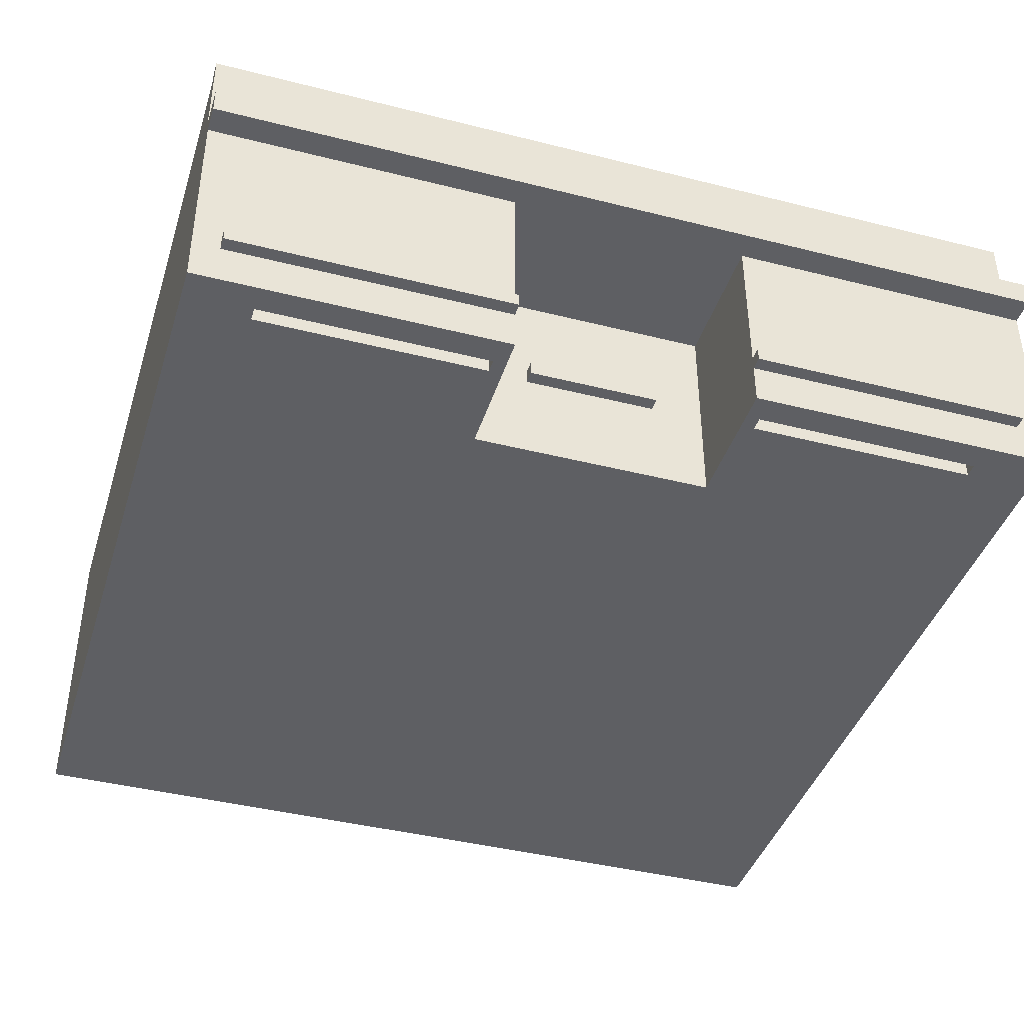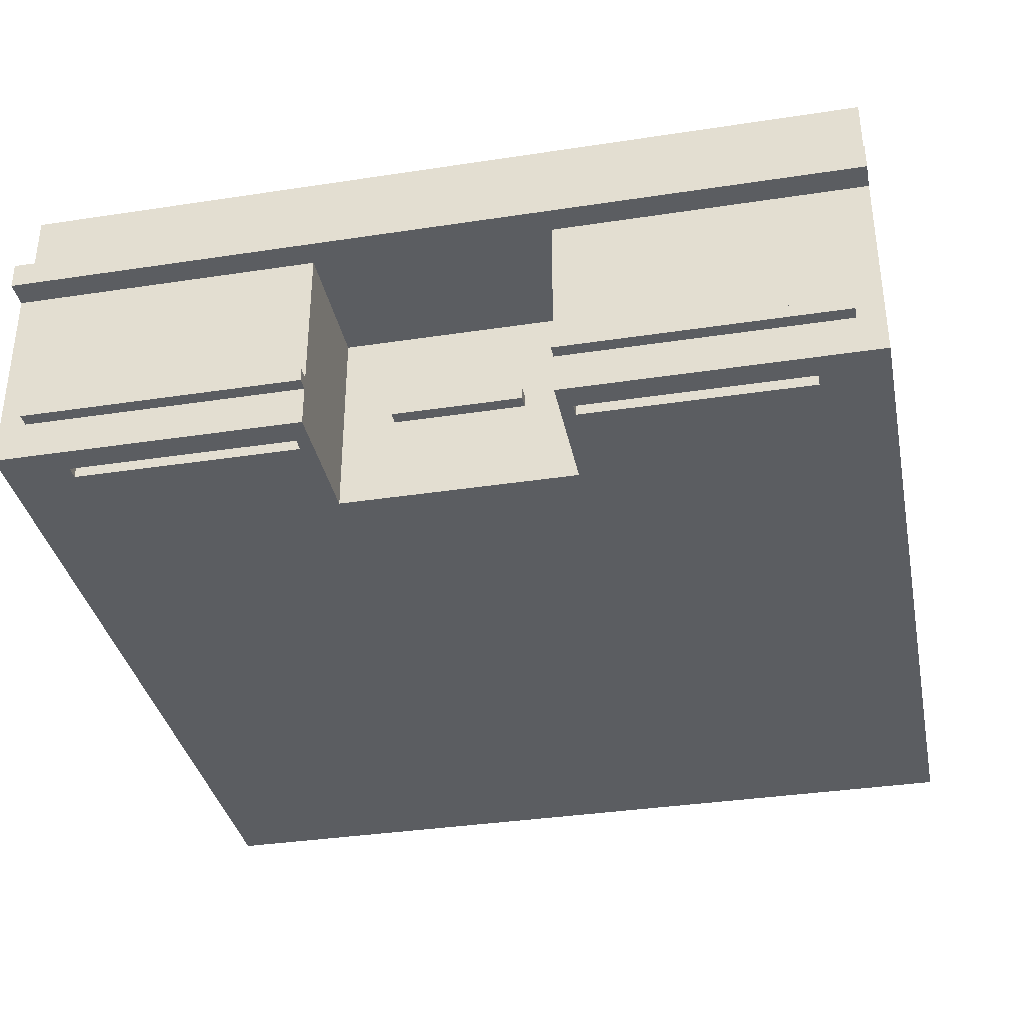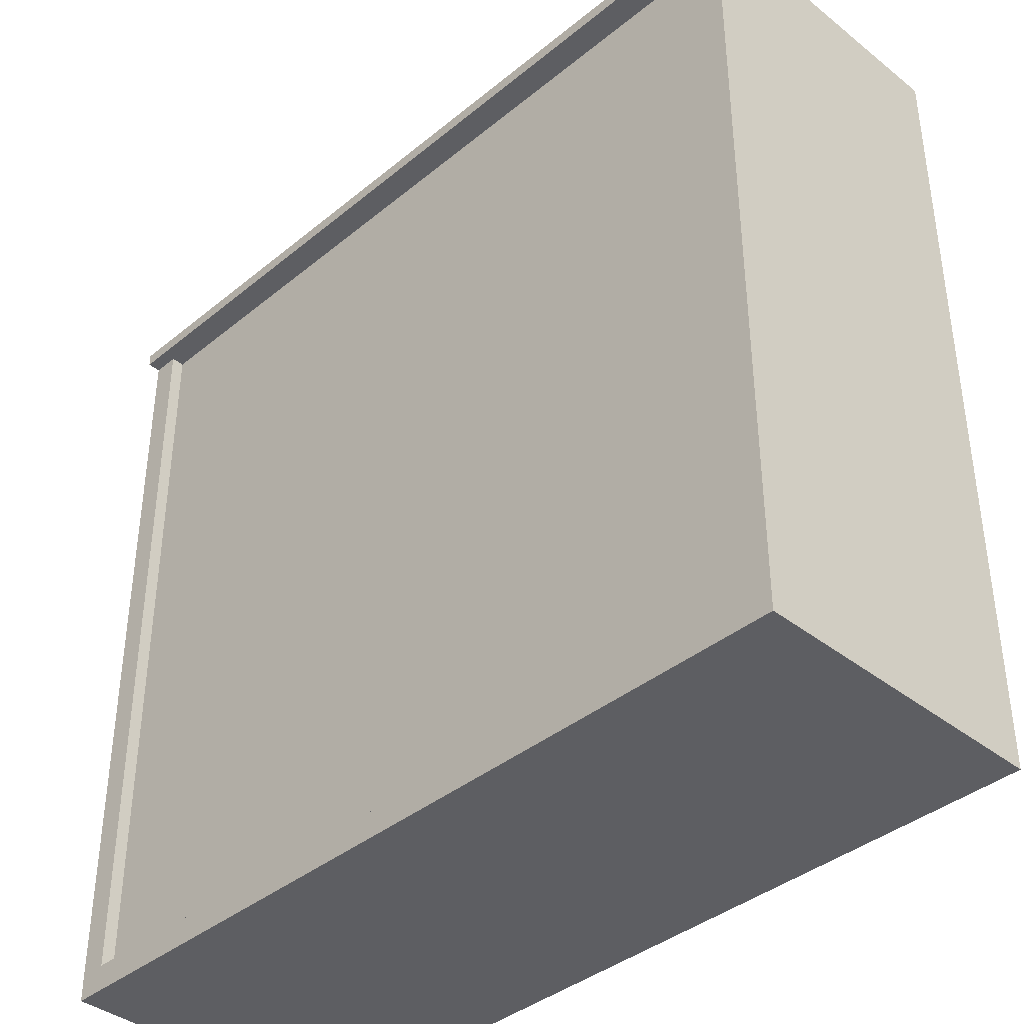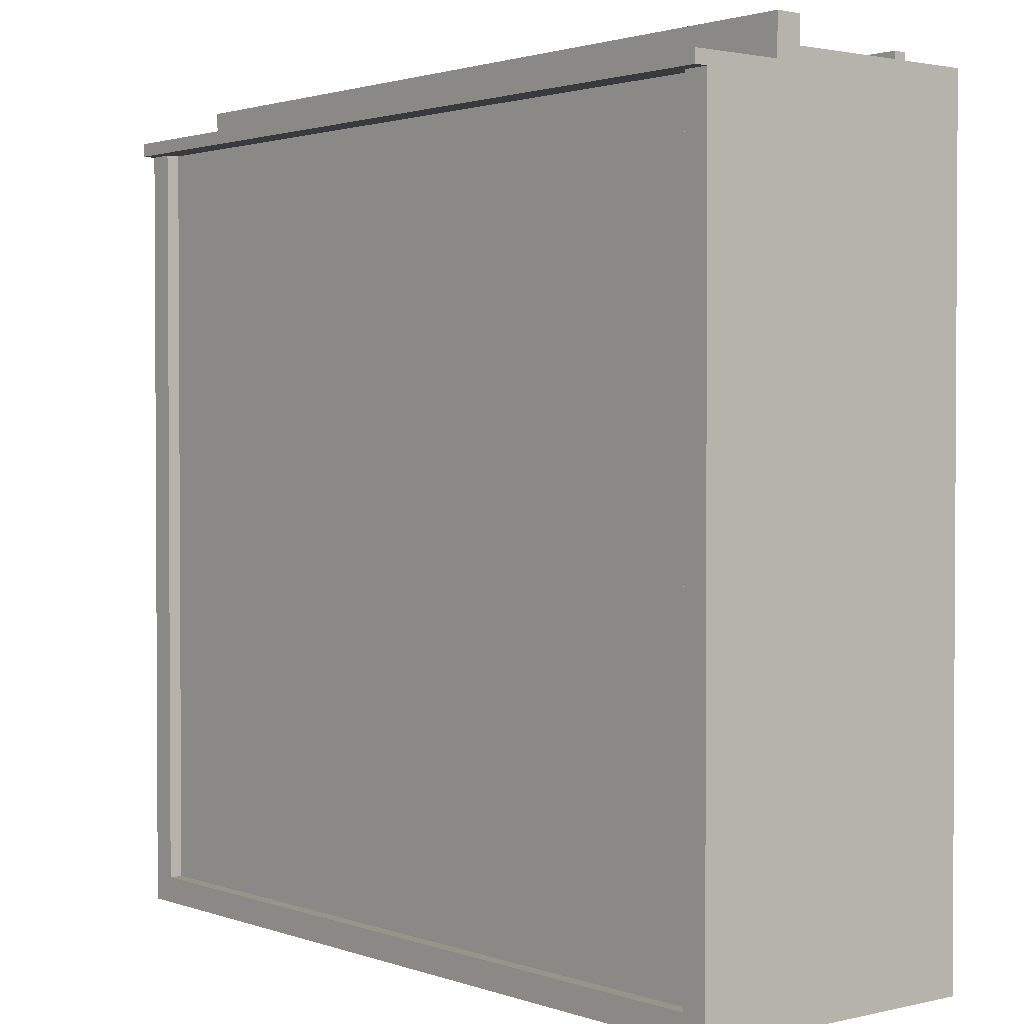
<metadata>
{"format":"obj","ext":"obj","renderer":"f3d","projection":"perspective","resolution":1024,"background":"white","views":[{"elev":-41.2,"azim":-17.1,"up":"+Y"},{"elev":-35.6,"azim":11.4,"up":"+Y"},{"elev":-39.2,"azim":-134.5,"up":"+Z"},{"elev":1.8,"azim":-129.4,"up":"+Z"}]}
</metadata>
<code>
v -32 0 30
v -32 0 -32
v -32 15 32
v -32 15 30
v -32 15 29
v -32 17 32
v -32 17 29
v -32 17 28
v -32 23 28
v -32 23 -32
v -32 24 29
v -32 24 28
v -30 3 31
v -30 3 30
v -30 4 31
v -30 4 30
v -10 0 28
v -10 0 27
v -10 3 28
v -10 3 27
v -5 7 21
v -5 7 20
v -5 8 21
v -5 8 20
v 9 0 30
v 9 0 20
v 9 3 31
v 9 3 30
v 9 3 20
v 9 4 31
v 9 4 30
v 9 4 29
v 9 4 20
v 9 5 23
v 9 5 21
v 9 7 23
v 9 7 21
v 9 8 22
v 9 8 21
v 9 9 22
v 9 9 21
v 9 14 29
v 9 14 20
v 9 15 30
v 9 15 29
v 9 15 20
v 27 0 28
v 27 0 27
v 27 3 28
v 27 3 27
v 30 22 28
v 30 22 -30
v 30 23 28
v 30 23 -30
v -30 22 28
v -30 22 -30
v -30 23 28
v -30 23 -30
v -27 0 28
v -27 0 27
v -27 3 28
v -27 3 27
v -9 0 30
v -9 0 20
v -9 3 31
v -9 3 30
v -9 3 20
v -9 4 31
v -9 4 30
v -9 4 29
v -9 4 20
v -9 5 27
v -9 5 21
v -9 12 27
v -9 12 21
v -9 14 29
v -9 14 20
v -9 15 30
v -9 15 29
v -9 15 20
v 5 7 21
v 5 7 20
v 5 8 21
v 5 8 20
v 10 0 28
v 10 0 27
v 10 3 28
v 10 3 27
v 30 3 31
v 30 3 30
v 30 4 31
v 30 4 30
v 32 0 30
v 32 0 -32
v 32 15 32
v 32 15 30
v 32 15 29
v 32 17 32
v 32 17 29
v 32 17 28
v 32 23 28
v 32 23 -32
v 32 24 29
v 32 24 28
v -32 15 32
v -32 17 32
v 32 15 32
v 32 17 32
v -30 3 31
v -30 4 31
v -9 3 31
v -9 4 31
v 9 3 31
v 9 4 31
v 30 3 31
v 30 4 31
v -32 0 30
v -32 15 30
v -30 3 30
v -30 4 30
v -30 14 30
v -30 15 30
v -25 5 30
v -25 11 30
v -19 5 30
v -19 11 30
v -18 5 30
v -18 7 30
v -18 8 30
v -18 10 30
v -16 5 30
v -16 7 30
v -16 8 30
v -16 10 30
v -10 4 30
v -10 14 30
v -10 15 30
v -9 0 30
v -9 3 30
v -9 4 30
v -9 15 30
v 9 0 30
v 9 3 30
v 9 4 30
v 9 15 30
v 10 4 30
v 10 14 30
v 10 15 30
v 30 3 30
v 30 4 30
v 30 14 30
v 30 15 30
v 32 0 30
v 32 15 30
v -32 17 29
v -32 24 29
v -31 17 29
v -31 23 29
v -30 19 29
v -30 22 29
v -29 18 29
v -29 19 29
v -29 20 29
v -29 22 29
v -28 20 29
v -28 22 29
v -27 18 29
v -27 20 29
v -26 18 29
v -26 19 29
v -25 19 29
v -25 20 29
v -24 20 29
v -24 21 29
v -23 19 29
v -23 20 29
v -23 21 29
v -22 18 29
v -22 19 29
v -21 18 29
v -21 20 29
v -21 21 29
v -21 22 29
v -20 18 29
v -20 19 29
v -19 18 29
v -19 19 29
v -18 18 29
v -18 19 29
v -18 21 29
v -18 22 29
v -17 18 29
v -17 19 29
v -16 18 29
v -16 20 29
v -14 18 29
v -14 20 29
v -13 18 29
v -13 19 29
v -13 21 29
v -13 22 29
v -12 18 29
v -12 19 29
v -11 18 29
v -11 19 29
v -11 20 29
v -11 21 29
v -10 20 29
v -10 22 29
v -9 18 29
v -9 19 29
v -9 20 29
v -9 21 29
v -8 19 29
v -8 20 29
v -8 21 29
v -8 22 29
v -7 19 29
v -7 20 29
v -6 18 29
v -6 19 29
v -6 21 29
v -6 22 29
v -4 18 29
v -4 19 29
v -3 19 29
v -3 21 29
v -2 20 29
v -2 21 29
v -1 19 29
v -1 20 29
v -1 21 29
v -1 22 29
v 1 19 29
v 1 20 29
v 1 21 29
v 1 22 29
v 2 20 29
v 2 21 29
v 3 19 29
v 3 21 29
v 4 18 29
v 4 19 29
v 6 18 29
v 6 19 29
v 6 21 29
v 6 22 29
v 7 19 29
v 7 20 29
v 8 19 29
v 8 20 29
v 8 21 29
v 8 22 29
v 9 18 29
v 9 19 29
v 9 20 29
v 9 21 29
v 10 20 29
v 10 22 29
v 11 18 29
v 11 19 29
v 11 20 29
v 11 21 29
v 12 18 29
v 12 19 29
v 13 18 29
v 13 19 29
v 13 21 29
v 13 22 29
v 14 18 29
v 14 20 29
v 16 18 29
v 16 20 29
v 17 18 29
v 17 19 29
v 18 18 29
v 18 19 29
v 18 21 29
v 18 22 29
v 19 18 29
v 19 19 29
v 20 18 29
v 20 19 29
v 21 18 29
v 21 20 29
v 21 21 29
v 21 22 29
v 22 18 29
v 22 19 29
v 23 19 29
v 23 20 29
v 23 21 29
v 24 20 29
v 24 21 29
v 25 19 29
v 25 20 29
v 26 18 29
v 26 19 29
v 27 18 29
v 27 20 29
v 28 20 29
v 28 22 29
v 29 18 29
v 29 19 29
v 29 20 29
v 29 22 29
v 30 19 29
v 30 22 29
v 31 17 29
v 31 23 29
v 32 17 29
v 32 24 29
v -27 0 27
v -27 3 27
v -10 0 27
v -10 3 27
v 10 0 27
v 10 3 27
v 27 0 27
v 27 3 27
v -5 7 21
v -5 8 21
v 5 7 21
v 5 8 21
v -9 0 20
v -9 3 20
v -9 4 20
v -9 14 20
v -9 15 20
v -6 0 20
v -6 15 20
v -5 0 20
v -5 1 20
v -5 7 20
v -5 8 20
v -5 14 20
v -4 2 20
v -4 6 20
v -4 9 20
v -4 13 20
v -2 11 20
v -2 12 20
v 2 11 20
v 2 12 20
v 4 2 20
v 4 6 20
v 4 9 20
v 4 13 20
v 5 0 20
v 5 1 20
v 5 7 20
v 5 8 20
v 5 14 20
v 6 0 20
v 6 15 20
v 9 0 20
v 9 3 20
v 9 4 20
v 9 14 20
v 9 15 20
v -30 22 -30
v -30 23 -30
v 30 22 -30
v 30 23 -30
v -32 23 28
v -32 24 28
v -30 22 28
v -30 23 28
v -27 0 28
v -27 3 28
v -10 0 28
v -10 3 28
v 10 0 28
v 10 3 28
v 27 0 28
v 27 3 28
v 30 22 28
v 30 23 28
v 32 23 28
v 32 24 28
v -32 0 -32
v -32 23 -32
v 32 0 -32
v 32 23 -32
v -32 0 30
v -9 0 30
v 9 0 30
v 32 0 30
v -27 0 29
v -10 0 29
v 10 0 29
v 27 0 29
v -27 0 28
v -10 0 28
v 10 0 28
v 27 0 28
v -27 0 27
v -10 0 27
v 10 0 27
v 27 0 27
v -9 0 20
v -6 0 20
v -5 0 20
v 5 0 20
v 6 0 20
v 9 0 20
v -27 0 19
v -10 0 19
v -6 0 19
v -5 0 19
v 5 0 19
v 6 0 19
v 10 0 19
v 27 0 19
v -32 0 -32
v 32 0 -32
v -30 3 31
v -9 3 31
v 9 3 31
v 30 3 31
v -30 3 30
v -9 3 30
v 9 3 30
v 30 3 30
v -27 3 28
v -10 3 28
v 10 3 28
v 27 3 28
v -27 3 27
v -10 3 27
v 10 3 27
v 27 3 27
v -5 7 21
v 5 7 21
v -5 7 20
v 5 7 20
v -32 15 32
v 32 15 32
v -32 15 30
v -30 15 30
v -10 15 30
v -9 15 30
v 9 15 30
v 10 15 30
v 30 15 30
v 32 15 30
v -9 15 29
v 9 15 29
v -9 15 20
v -6 15 20
v 6 15 20
v 9 15 20
v -30 4 31
v -9 4 31
v 9 4 31
v 30 4 31
v -30 4 30
v -10 4 30
v -9 4 30
v 9 4 30
v 10 4 30
v 30 4 30
v -5 8 21
v 5 8 21
v -5 8 20
v 5 8 20
v -32 17 32
v 32 17 32
v -32 17 29
v -31 17 29
v 31 17 29
v 32 17 29
v -30 22 28
v 30 22 28
v -30 22 -30
v 30 22 -30
v -32 23 28
v -30 23 28
v 30 23 28
v 32 23 28
v -30 23 -30
v 30 23 -30
v -32 23 -32
v 32 23 -32
v -32 24 29
v 32 24 29
v -32 24 28
v 32 24 28
f 4 2 1
f 5 2 4
f 6 4 3
f 6 5 4
f 7 2 5
f 7 5 6
f 8 2 7
f 9 2 8
f 9 8 7
f 10 2 9
f 11 9 7
f 12 9 11
f 15 14 13
f 16 14 15
f 19 18 17
f 20 18 19
f 23 22 21
f 24 22 23
f 28 26 25
f 29 26 28
f 30 28 27
f 30 29 28
f 31 29 30
f 32 29 31
f 33 29 32
f 34 33 32
f 35 33 34
f 36 34 32
f 36 35 34
f 37 33 35
f 37 35 36
f 38 37 36
f 39 33 37
f 39 37 38
f 40 38 36
f 40 39 38
f 41 33 39
f 41 39 40
f 42 32 31
f 42 36 32
f 42 41 40
f 42 40 36
f 43 33 41
f 43 41 42
f 44 42 31
f 45 43 42
f 45 42 44
f 46 43 45
f 49 48 47
f 50 48 49
f 53 52 51
f 54 52 53
f 55 56 57
f 57 56 58
f 59 60 61
f 61 60 62
f 63 64 66
f 66 64 67
f 65 66 68
f 66 67 68
f 68 67 69
f 69 67 70
f 70 67 71
f 70 71 72
f 72 71 73
f 70 72 74
f 72 73 74
f 73 71 75
f 74 73 75
f 69 70 76
f 70 74 76
f 74 75 76
f 75 71 77
f 76 75 77
f 69 76 78
f 76 77 79
f 78 76 79
f 79 77 80
f 81 82 83
f 83 82 84
f 85 86 87
f 87 86 88
f 89 90 91
f 91 90 92
f 93 94 96
f 96 94 97
f 95 96 98
f 96 97 98
f 97 94 99
f 98 97 99
f 99 94 100
f 100 94 101
f 99 100 101
f 101 94 102
f 99 101 103
f 103 101 104
f 107 106 105
f 108 106 107
f 111 110 109
f 112 110 111
f 115 114 113
f 116 114 115
f 119 118 117
f 120 118 119
f 121 118 120
f 122 118 121
f 123 121 120
f 124 121 123
f 125 123 120
f 125 124 123
f 126 121 124
f 126 124 125
f 127 125 120
f 127 126 125
f 128 126 127
f 129 126 128
f 130 126 129
f 131 127 120
f 131 128 127
f 132 129 128
f 132 128 131
f 133 130 129
f 133 129 132
f 134 126 130
f 134 130 133
f 135 133 132
f 135 132 131
f 135 134 133
f 135 131 120
f 136 122 121
f 136 134 135
f 136 121 126
f 136 126 134
f 137 122 136
f 138 119 117
f 139 119 138
f 140 136 135
f 140 137 136
f 141 137 140
f 146 145 144
f 147 145 146
f 148 145 147
f 149 143 142
f 150 147 146
f 151 148 147
f 151 147 150
f 152 148 151
f 153 149 142
f 153 150 149
f 153 152 151
f 153 151 150
f 154 152 153
f 157 156 155
f 158 156 157
f 159 158 157
f 160 158 159
f 161 159 157
f 162 160 159
f 162 159 161
f 163 160 162
f 164 158 160
f 164 160 163
f 165 163 162
f 165 162 161
f 165 164 163
f 166 158 164
f 166 164 165
f 167 165 161
f 167 161 157
f 167 166 165
f 168 166 167
f 169 167 157
f 169 168 167
f 170 168 169
f 171 170 169
f 171 168 170
f 172 166 168
f 172 168 171
f 173 172 171
f 173 166 172
f 174 166 173
f 175 171 169
f 175 173 171
f 176 174 173
f 176 173 175
f 177 166 174
f 177 174 176
f 178 169 157
f 178 175 169
f 179 176 175
f 179 175 178
f 180 178 157
f 180 179 178
f 181 176 179
f 181 179 180
f 181 177 176
f 182 166 177
f 182 177 181
f 183 158 166
f 183 166 182
f 184 182 181
f 184 180 157
f 184 181 180
f 185 182 184
f 186 184 157
f 186 185 184
f 187 182 185
f 187 185 186
f 188 186 157
f 188 187 186
f 189 182 187
f 189 187 188
f 190 183 182
f 190 182 189
f 191 158 183
f 191 183 190
f 192 189 188
f 192 188 157
f 193 190 189
f 193 189 192
f 193 191 190
f 194 192 157
f 194 193 192
f 195 191 193
f 195 193 194
f 196 194 157
f 196 195 194
f 197 191 195
f 197 195 196
f 198 196 157
f 198 197 196
f 199 197 198
f 200 191 197
f 200 197 199
f 201 158 191
f 201 191 200
f 202 199 198
f 202 198 157
f 203 200 199
f 203 199 202
f 204 202 157
f 204 203 202
f 205 200 203
f 205 203 204
f 206 200 205
f 207 201 200
f 207 200 206
f 208 206 205
f 208 207 206
f 209 158 201
f 209 207 208
f 209 201 207
f 210 204 157
f 210 205 204
f 211 208 205
f 211 205 210
f 211 209 208
f 212 209 211
f 213 209 212
f 214 211 210
f 214 212 211
f 215 213 212
f 215 212 214
f 216 209 213
f 216 213 215
f 217 158 209
f 217 209 216
f 218 215 214
f 218 214 210
f 219 216 215
f 219 215 218
f 220 210 157
f 220 218 210
f 220 219 218
f 221 219 220
f 222 216 219
f 222 219 221
f 222 217 216
f 223 158 217
f 223 217 222
f 224 221 220
f 224 220 157
f 225 223 222
f 225 221 224
f 225 222 221
f 226 225 224
f 226 223 225
f 227 223 226
f 228 227 226
f 229 223 227
f 229 227 228
f 230 226 224
f 230 228 226
f 231 229 228
f 231 228 230
f 232 223 229
f 232 229 231
f 233 158 223
f 233 223 232
f 234 232 231
f 234 231 230
f 234 230 224
f 235 232 234
f 236 233 232
f 236 232 235
f 237 158 233
f 237 233 236
f 238 236 235
f 238 235 234
f 238 237 236
f 239 237 238
f 240 234 224
f 240 238 234
f 240 239 238
f 241 237 239
f 241 239 240
f 242 224 157
f 242 240 224
f 242 241 240
f 243 241 242
f 244 242 157
f 244 243 242
f 245 241 243
f 245 243 244
f 246 237 241
f 246 241 245
f 247 158 237
f 247 237 246
f 248 246 245
f 248 245 244
f 249 246 248
f 250 248 244
f 250 249 248
f 251 246 249
f 251 249 250
f 252 247 246
f 252 246 251
f 253 158 247
f 253 247 252
f 254 251 250
f 254 244 157
f 254 250 244
f 255 251 254
f 256 252 251
f 256 251 255
f 257 253 252
f 257 252 256
f 258 256 255
f 258 257 256
f 259 158 253
f 259 257 258
f 259 253 257
f 260 255 254
f 260 254 157
f 261 258 255
f 261 255 260
f 262 259 258
f 262 258 261
f 263 259 262
f 264 260 157
f 264 261 260
f 264 263 262
f 264 262 261
f 265 263 264
f 266 264 157
f 266 265 264
f 267 263 265
f 267 265 266
f 268 259 263
f 268 263 267
f 269 158 259
f 269 259 268
f 270 268 267
f 270 267 266
f 270 269 268
f 270 266 157
f 271 269 270
f 272 270 157
f 272 271 270
f 273 269 271
f 273 271 272
f 274 272 157
f 274 273 272
f 275 273 274
f 276 274 157
f 276 275 274
f 277 273 275
f 277 275 276
f 278 269 273
f 278 273 277
f 279 158 269
f 279 269 278
f 280 278 277
f 280 277 276
f 280 276 157
f 281 278 280
f 282 280 157
f 282 281 280
f 283 278 281
f 283 281 282
f 284 282 157
f 284 283 282
f 285 278 283
f 285 283 284
f 286 279 278
f 286 278 285
f 287 158 279
f 287 279 286
f 288 285 284
f 288 284 157
f 289 285 288
f 290 289 288
f 290 285 289
f 291 286 285
f 291 285 290
f 291 287 286
f 292 287 291
f 293 291 290
f 293 292 291
f 294 287 292
f 294 292 293
f 295 290 288
f 295 293 290
f 295 294 293
f 296 294 295
f 297 288 157
f 297 295 288
f 298 296 295
f 298 295 297
f 299 297 157
f 299 298 297
f 300 294 296
f 300 298 299
f 300 296 298
f 301 300 299
f 301 294 300
f 302 287 294
f 302 294 301
f 302 158 287
f 303 301 299
f 303 299 157
f 304 301 303
f 305 302 301
f 305 301 304
f 306 158 302
f 306 302 305
f 307 305 304
f 307 304 303
f 307 306 305
f 308 158 306
f 308 306 307
f 309 307 303
f 309 303 157
f 309 308 307
f 310 156 158
f 310 308 309
f 310 158 308
f 311 310 309
f 312 156 310
f 312 310 311
f 315 314 313
f 316 314 315
f 319 318 317
f 320 318 319
f 323 322 321
f 324 322 323
f 330 326 325
f 330 329 328
f 330 328 327
f 330 327 326
f 331 329 330
f 332 331 330
f 333 331 332
f 334 331 333
f 335 331 334
f 336 331 335
f 337 334 333
f 338 334 337
f 339 336 335
f 340 336 339
f 341 340 339
f 342 340 341
f 343 341 339
f 343 342 341
f 344 340 342
f 344 342 343
f 345 337 333
f 345 338 337
f 346 334 338
f 346 338 345
f 347 344 343
f 347 339 335
f 347 343 339
f 348 340 344
f 348 344 347
f 348 336 340
f 349 333 332
f 350 345 333
f 350 333 349
f 350 346 345
f 351 334 346
f 351 346 350
f 352 347 335
f 352 348 347
f 353 336 348
f 353 331 336
f 353 348 352
f 354 352 351
f 354 351 350
f 354 353 352
f 354 350 349
f 355 331 353
f 355 353 354
f 356 355 354
f 357 355 356
f 358 355 357
f 359 355 358
f 360 355 359
f 363 362 361
f 364 362 363
f 365 366 368
f 369 370 371
f 371 370 372
f 373 374 375
f 375 374 376
f 367 368 377
f 368 366 378
f 377 368 378
f 378 366 379
f 379 366 380
f 381 382 383
f 383 382 384
f 389 386 385
f 390 386 389
f 391 388 387
f 392 388 391
f 393 389 385
f 393 390 389
f 394 386 390
f 394 390 393
f 395 392 391
f 395 391 387
f 396 388 392
f 396 392 395
f 397 393 385
f 398 386 394
f 399 395 387
f 400 388 396
f 401 386 398
f 406 399 387
f 407 398 397
f 407 397 385
f 408 401 398
f 408 398 407
f 408 402 401
f 409 403 402
f 409 402 408
f 410 404 403
f 410 403 409
f 411 405 404
f 411 404 410
f 412 406 405
f 412 405 411
f 413 399 406
f 413 406 412
f 413 400 399
f 414 388 400
f 414 400 413
f 415 410 409
f 415 411 410
f 415 414 413
f 415 408 407
f 415 412 411
f 415 407 385
f 415 413 412
f 415 409 408
f 416 388 414
f 416 414 415
f 421 418 417
f 422 418 421
f 423 420 419
f 424 420 423
f 429 426 425
f 430 426 429
f 431 428 427
f 432 428 431
f 435 434 433
f 436 434 435
f 439 438 437
f 440 438 439
f 441 438 440
f 442 438 441
f 443 438 442
f 444 438 443
f 445 438 444
f 446 438 445
f 447 443 442
f 448 443 447
f 449 448 447
f 450 448 449
f 451 448 450
f 452 448 451
f 453 454 457
f 457 454 458
f 458 454 459
f 455 456 460
f 460 456 461
f 461 456 462
f 463 464 465
f 465 464 466
f 467 468 469
f 469 468 470
f 470 468 471
f 471 468 472
f 473 474 475
f 475 474 476
f 477 478 481
f 479 480 482
f 477 481 483
f 481 482 483
f 482 480 484
f 483 482 484
f 485 486 487
f 487 486 488

</code>
